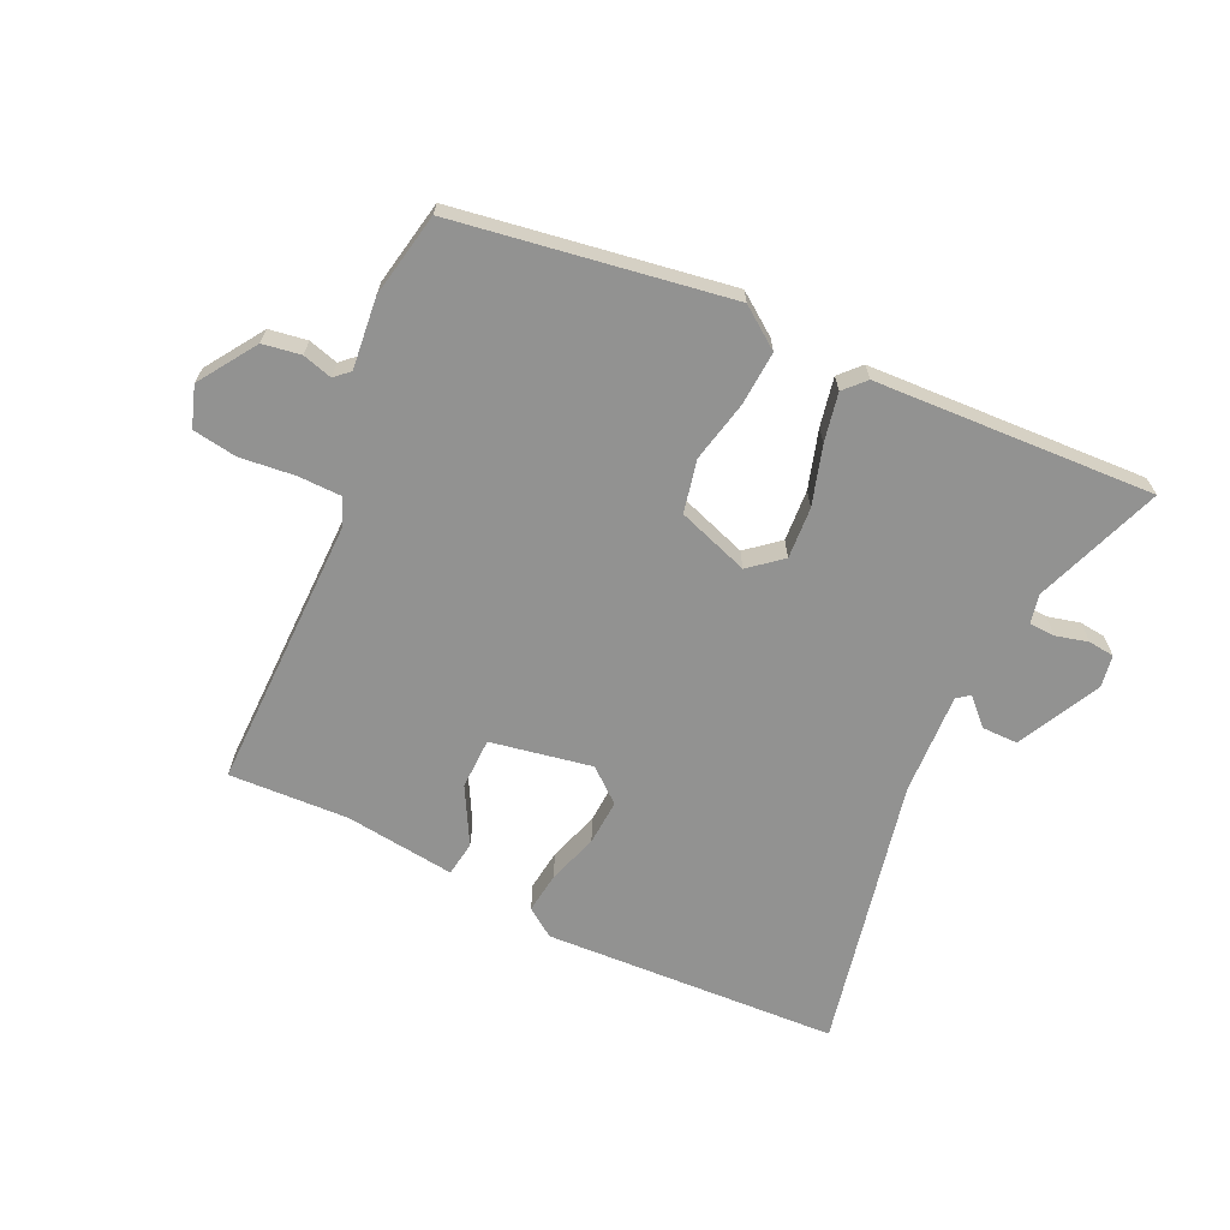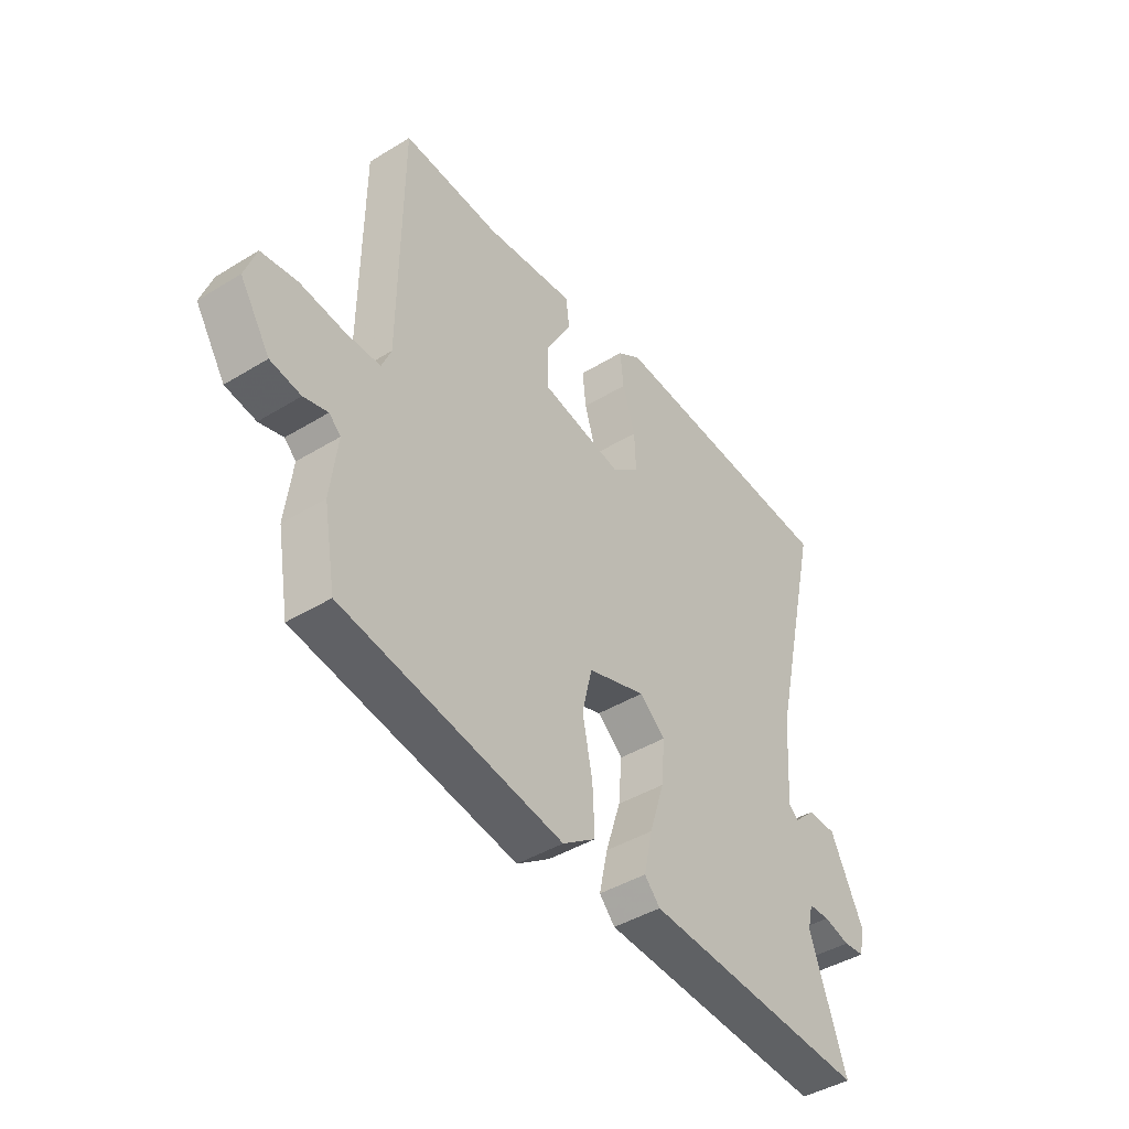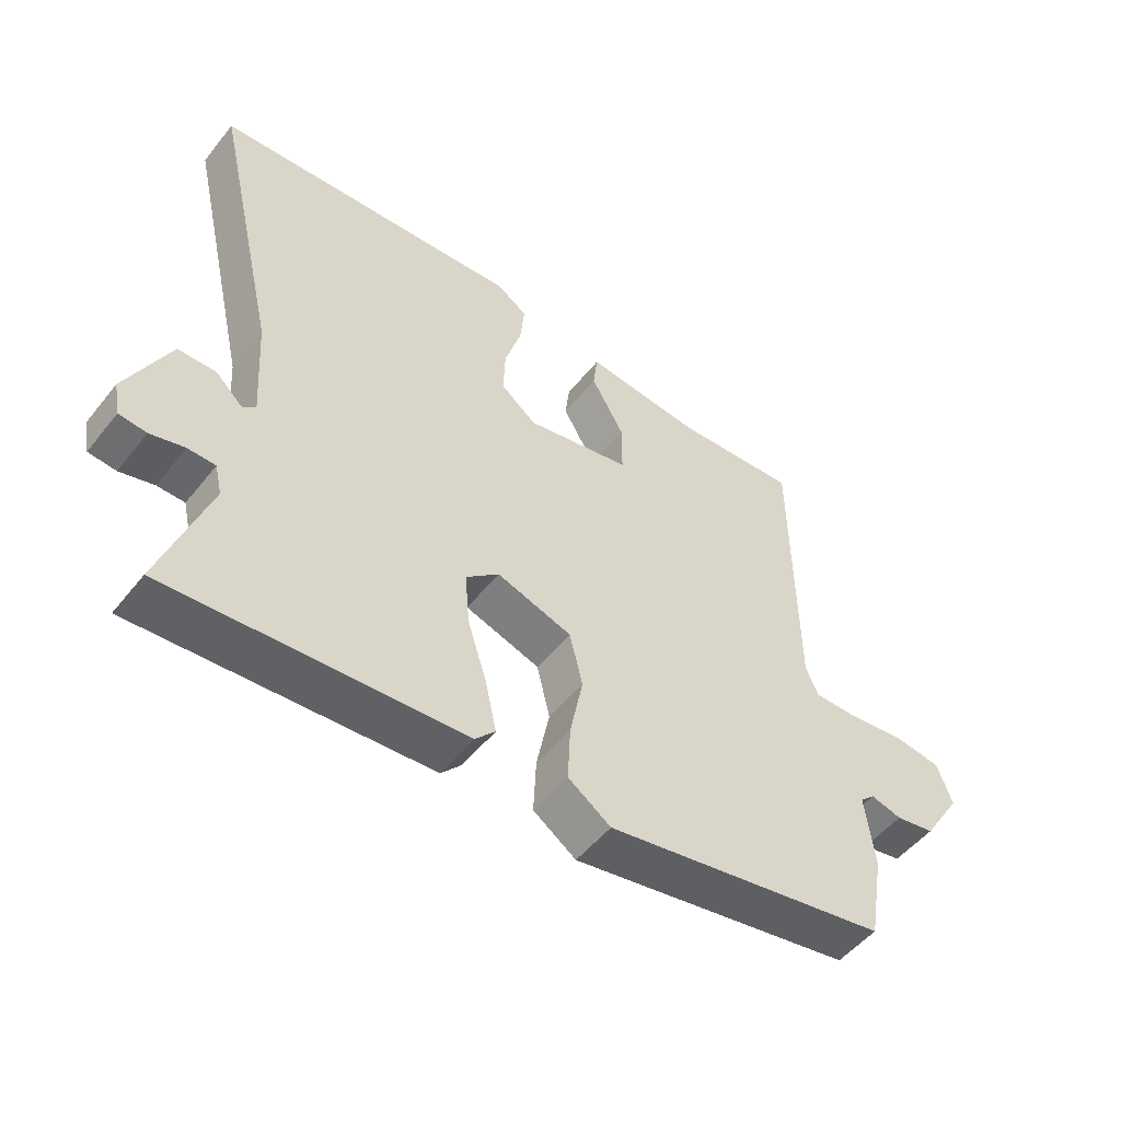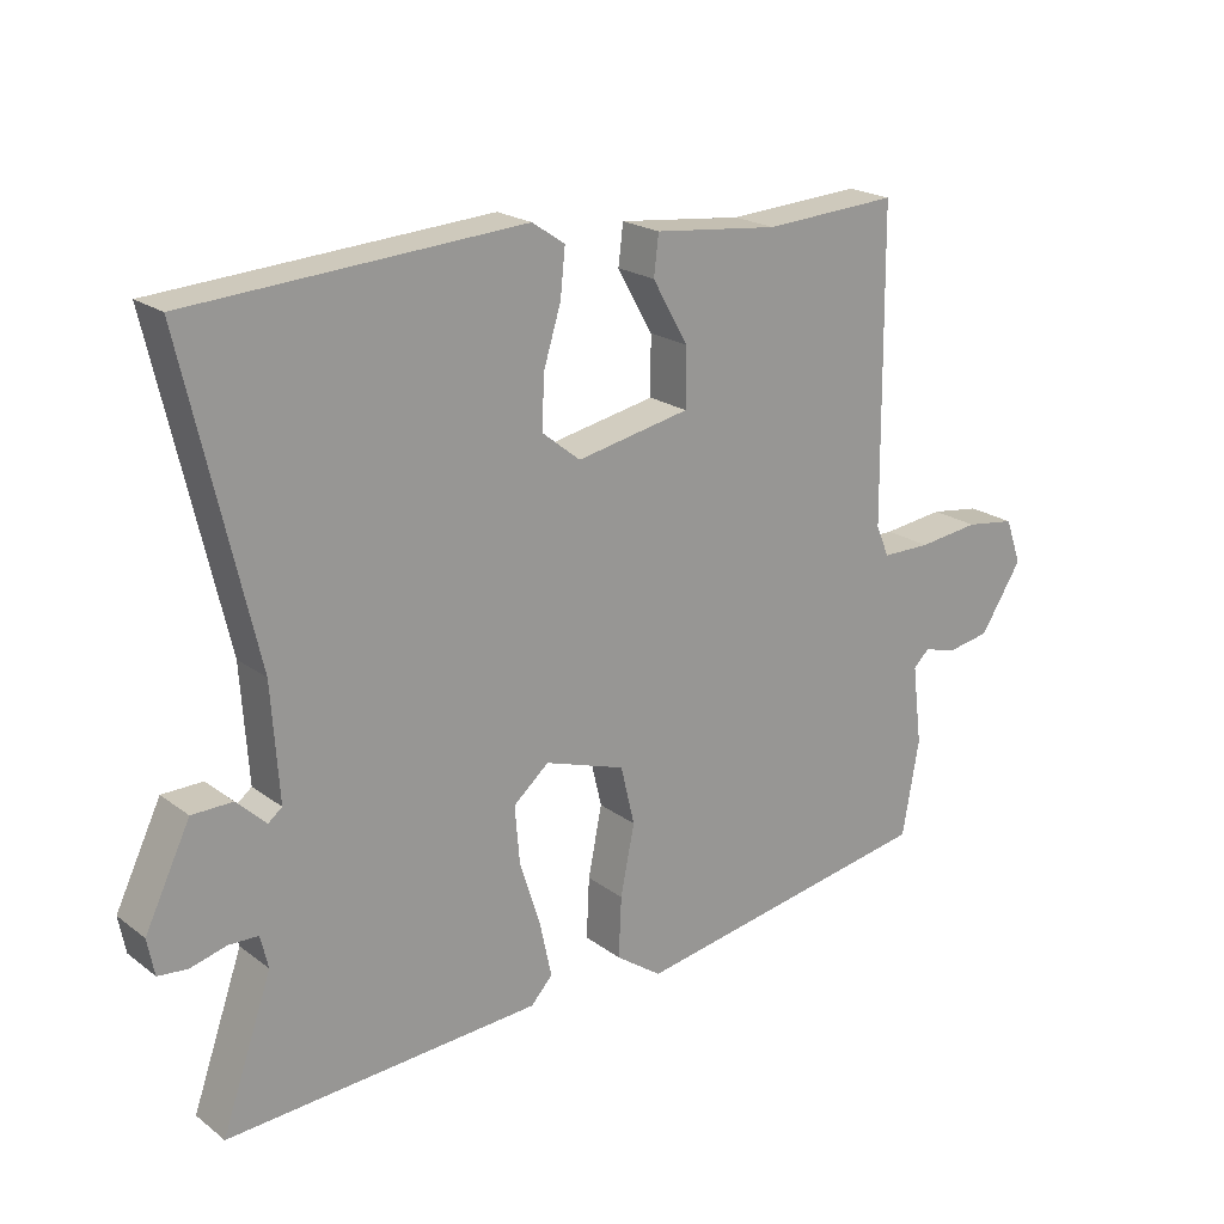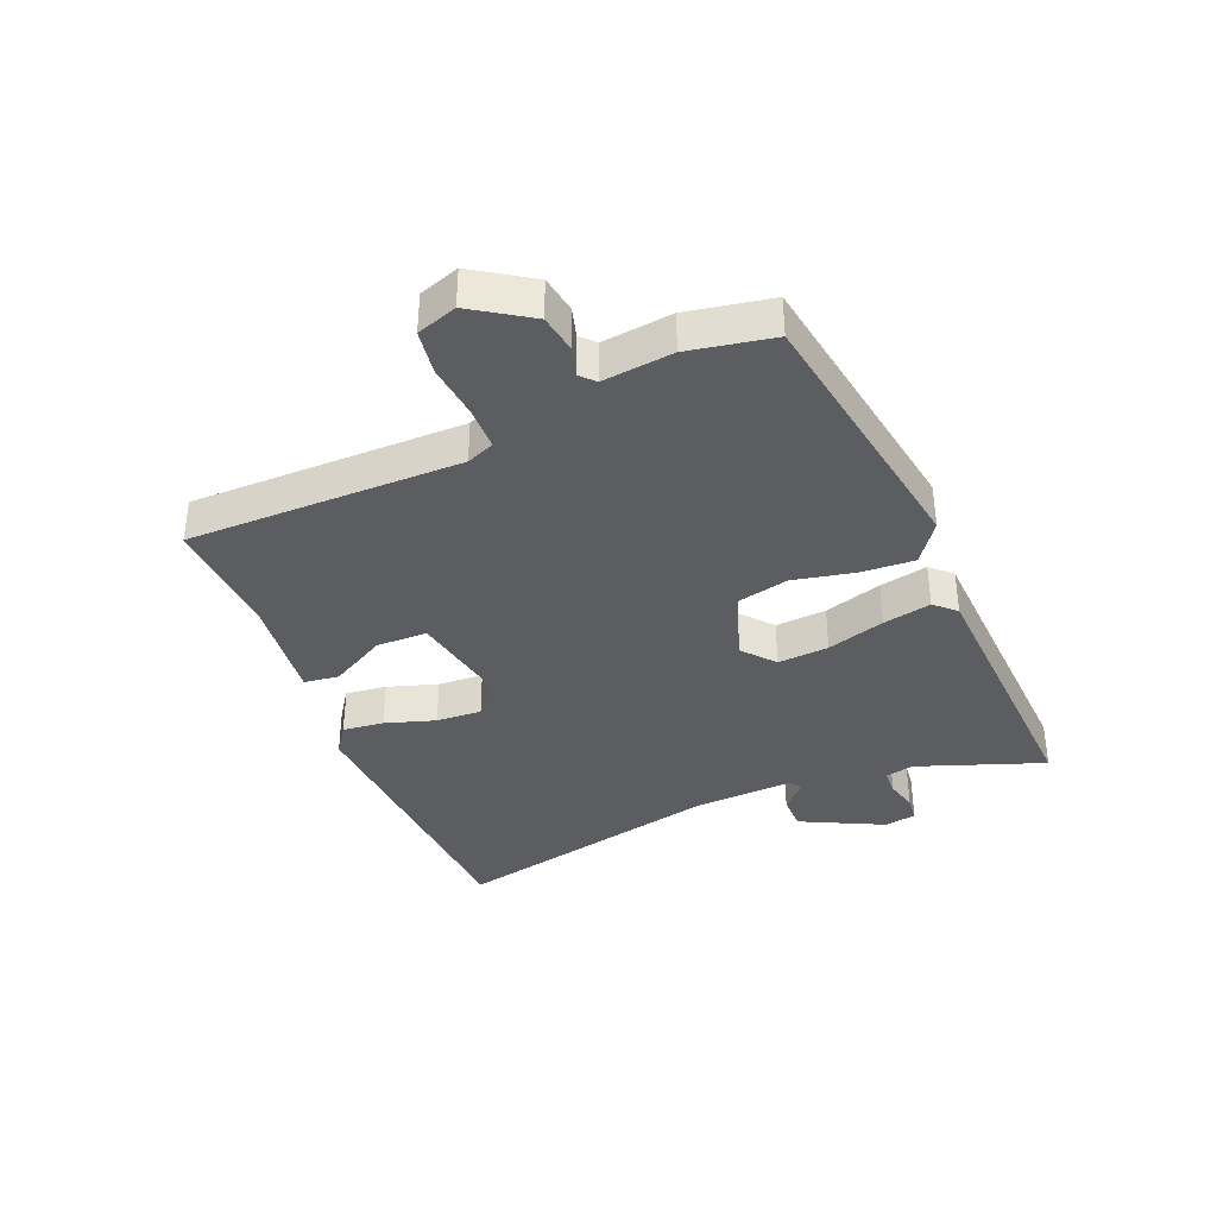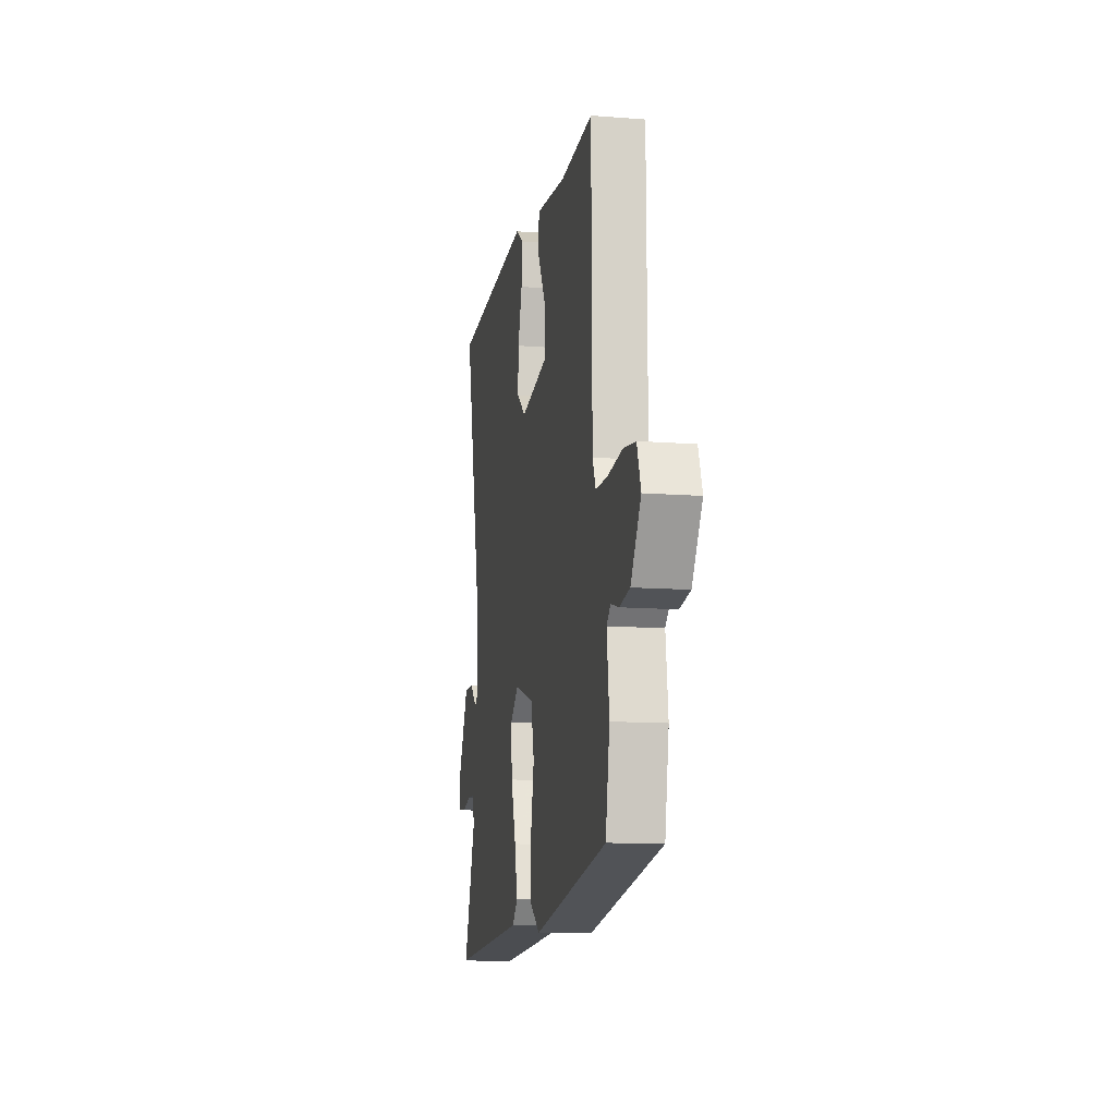
<metadata>
{"format":"obj","ext":"obj","renderer":"f3d","projection":"perspective","resolution":1024,"background":"white","views":[{"elev":-66.2,"azim":153.9,"up":"+Y"},{"elev":-42.9,"azim":126.1,"up":"+Z"},{"elev":-51.5,"azim":-37.4,"up":"+Z"},{"elev":20.8,"azim":-37.3,"up":"+Z"},{"elev":-37.1,"azim":111.9,"up":"+Y"},{"elev":-12.0,"azim":79.5,"up":"+Z"}]}
</metadata>
<code>
v 0.524 0.07 -0.431
v 0.085 0.07 -0.509
v 0.019 0.07 -0.463
v 0.023 0.07 -0.376
v 0.043 0.07 -0.276
v 0.023 0.07 -0.192
v -0.093 0.07 -0.154
v -0.144 0.07 -0.198
v -0.137 0.07 -0.281
v -0.107 0.07 -0.375
v -0.09 0.07 -0.453
v -0.121 0.07 -0.487
v -0.572 0.07 -0.516
v -0.5 0.07 -0.309
v -0.511 0.07 -0.262
v -0.553 0.07 -0.261
v -0.605 0.07 -0.275
v -0.647 0.07 -0.271
v -0.657 0.07 -0.219
v -0.592 0.07 -0.084
v -0.534 0.07 -0.083
v -0.492 0.07 -0.123
v -0.472 0.07 -0.107
v -0.483 0.07 0.057
v -0.585 0.07 0.498
v -0.108 0.07 0.53
v -0.061 0.07 0.498
v -0.068 0.07 0.431
v -0.093 0.07 0.349
v -0.096 0.07 0.275
v -0.041 0.07 0.231
v 0.122 0.07 0.264
v 0.122 0.07 0.347
v 0.071 0.07 0.437
v 0.078 0.07 0.494
v 0.257 0.07 0.475
v 0.45 0.07 0.487
v 0.454 0.07 0.043
v 0.473 0.07 -0.002
v 0.543 0.07 -0.002
v 0.631 0.07 0.009
v 0.703 0.07 -0.001
v 0.726 0.07 -0.066
v 0.666 0.07 -0.16
v 0.605 0.07 -0.171
v 0.557 0.07 -0.158
v 0.534 0.07 -0.18
v 0.548 0.07 -0.294
v 0.524 0 -0.431
v 0.085 0 -0.509
v 0.019 0 -0.463
v 0.023 0 -0.376
v 0.043 0 -0.276
v 0.023 0 -0.192
v -0.093 0 -0.154
v -0.144 0 -0.198
v -0.137 0 -0.281
v -0.107 0 -0.375
v -0.09 0 -0.453
v -0.121 0 -0.487
v -0.572 0 -0.516
v -0.5 0 -0.309
v -0.511 0 -0.262
v -0.553 0 -0.261
v -0.605 0 -0.275
v -0.647 0 -0.271
v -0.657 0 -0.219
v -0.592 0 -0.084
v -0.534 0 -0.083
v -0.492 0 -0.123
v -0.472 0 -0.107
v -0.483 0 0.057
v -0.585 0 0.498
v -0.108 0 0.53
v -0.061 0 0.498
v -0.068 0 0.431
v -0.093 0 0.349
v -0.096 0 0.275
v -0.041 0 0.231
v 0.122 0 0.264
v 0.122 0 0.347
v 0.071 0 0.437
v 0.078 0 0.494
v 0.257 0 0.475
v 0.45 0 0.487
v 0.454 0 0.043
v 0.473 0 -0.002
v 0.543 0 -0.002
v 0.631 0 0.009
v 0.703 0 -0.001
v 0.726 0 -0.066
v 0.666 0 -0.16
v 0.605 0 -0.171
v 0.557 0 -0.158
v 0.534 0 -0.18
v 0.548 0 -0.294
f 3 4 5
f 2 3 5
f 1 2 5
f 48 1 5
f 47 48 5
f 46 47 5 6
f 44 45 46
f 43 44 46
f 42 43 46
f 41 42 46
f 40 41 46
f 46 6 7
f 40 46 7
f 39 40 7
f 38 39 7
f 36 37 38 7
f 33 34 35 36
f 32 33 36
f 32 36 7 8
f 31 32 8
f 30 31 8
f 29 30 8
f 27 28 29
f 26 27 29
f 25 26 29
f 24 25 29
f 23 24 29 8
f 22 23 8 9
f 20 21 22
f 19 20 22
f 18 19 22
f 17 18 22
f 16 17 22
f 15 16 22
f 10 11 12
f 9 10 12
f 22 9 12
f 15 22 12
f 14 15 12
f 12 13 14
f 53 52 51
f 53 51 50
f 53 50 49
f 53 49 96
f 53 96 95
f 54 53 95 94
f 94 93 92
f 94 92 91
f 94 91 90
f 94 90 89
f 94 89 88
f 55 54 94
f 55 94 88
f 55 88 87
f 55 87 86
f 55 86 85 84
f 84 83 82 81
f 84 81 80
f 56 55 84 80
f 56 80 79
f 56 79 78
f 56 78 77
f 77 76 75
f 77 75 74
f 77 74 73
f 77 73 72
f 56 77 72 71
f 57 56 71 70
f 70 69 68
f 70 68 67
f 70 67 66
f 70 66 65
f 70 65 64
f 70 64 63
f 60 59 58
f 60 58 57
f 60 57 70
f 60 70 63
f 60 63 62
f 62 61 60
f 1 49 50 2
f 2 50 51 3
f 3 51 52 4
f 4 52 53 5
f 5 53 54 6
f 6 54 55 7
f 7 55 56 8
f 8 56 57 9
f 9 57 58 10
f 10 58 59 11
f 11 59 60 12
f 12 60 61 13
f 13 61 62 14
f 14 62 63 15
f 15 63 64 16
f 16 64 65 17
f 17 65 66 18
f 18 66 67 19
f 19 67 68 20
f 20 68 69 21
f 21 69 70 22
f 22 70 71 23
f 23 71 72 24
f 24 72 73 25
f 25 73 74 26
f 26 74 75 27
f 27 75 76 28
f 28 76 77 29
f 29 77 78 30
f 30 78 79 31
f 31 79 80 32
f 32 80 81 33
f 33 81 82 34
f 34 82 83 35
f 35 83 84 36
f 36 84 85 37
f 37 85 86 38
f 38 86 87 39
f 39 87 88 40
f 40 88 89 41
f 41 89 90 42
f 42 90 91 43
f 43 91 92 44
f 44 92 93 45
f 45 93 94 46
f 46 94 95 47
f 47 95 96 48
f 48 96 49 1

</code>
